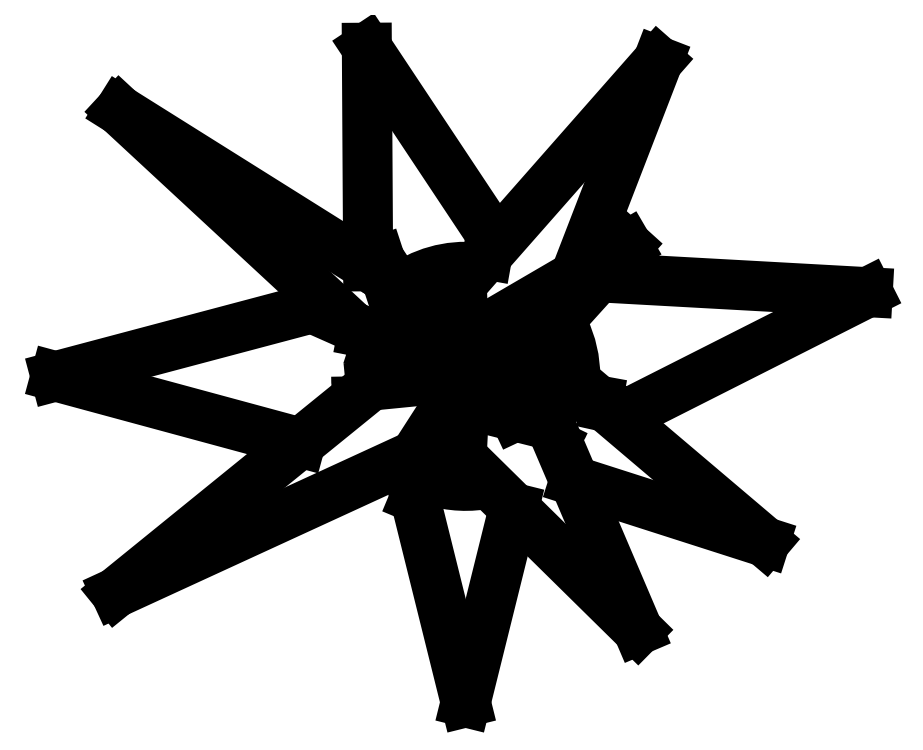
<metadata>
{"format":"dxf","ext":"dxf","renderer":"ezdxf+matplotlib","layout":"modelspace","background":"white","min_lineweight":24,"dpi":150}
</metadata>
<code>
0
SECTION
2
ENTITIES
0
LINE
8
0
10
-0.06032
20
-0.1445
30
0
11
0
21
-0.3874
31
0
0
LINE
8
0
10
0
20
0
30
0
11
-0.06032
21
-0.1445
31
0
0
LINE
8
0
10
0
20
-0.3874
30
0
11
0.05735
21
-0.1564
31
0
0
LINE
8
0
10
-0.1826
20
0.08096
30
0
11
-0.4874
21
0
31
0
0
LINE
8
0
10
-0.1347
20
0.05976
30
0
11
-0.1826
21
0.08096
31
0
0
LINE
8
0
10
-0.4874
20
0
30
0
11
-0.1962
21
-0.07886
31
0
0
LINE
8
0
10
-0.04445
20
0.05239
30
0
11
-0.1016
21
0.1381
31
0
0
LINE
8
0
10
0
20
0
30
0
11
-0.04445
21
0.05239
31
0
0
LINE
8
0
10
-0.06985
20
0.04127
30
0
11
0
21
0
31
0
0
LINE
8
0
10
-0.1016
20
0.1381
30
0
11
-0.06985
21
0.04127
31
0
0
LINE
8
0
10
0.001587
20
-0.03334
30
0
11
0.05874
21
-0.04763
31
0
0
LINE
8
0
10
0
20
0
30
0
11
0.001587
21
-0.03334
31
0
0
LINE
8
0
10
0.03334
20
0.00635
30
0
11
0
21
0
31
0
0
LINE
8
0
10
0.05874
20
-0.04763
30
0
11
0.03334
21
0.00635
31
0
0
LINE
8
0
10
-0.06191
20
0.09684
30
0
11
-0.08283
21
0.11
31
0
0
LINE
8
0
10
0
20
0
30
0
11
-0.06191
21
0.09684
31
0
0
LINE
8
0
10
-0.108
20
0.03492
30
0
11
0
21
0
31
0
0
LINE
8
0
10
-0.4112
20
0.3159
30
0
11
-0.108
21
0.03492
31
0
0
LINE
8
0
10
0.03016
20
0.1683
30
0
11
-0.1175
21
0.3905
31
0
0
LINE
8
0
10
0.02587
20
0.1443
30
0
11
0.03016
21
0.1683
31
0
0
LINE
8
0
10
-0.1175
20
0.3905
30
0
11
-0.1159
21
0.1307
31
0
0
LINE
8
0
10
-0.004763
20
0.1095
30
0
11
0
21
0
31
0
0
LINE
8
0
10
0.2286
20
0.3746
30
0
11
-0.004763
21
0.1095
31
0
0
LINE
8
0
10
0.05874
20
0.007938
30
0
11
0.1921
21
0.1556
31
0
0
LINE
8
0
10
0.03415
20
0.004615
30
0
11
0.05874
21
0.007938
31
0
0
LINE
8
0
10
0.02064
20
0.05556
30
0
11
0
21
0
31
0
0
LINE
8
0
10
0.1921
20
0.1556
30
0
11
0.02064
21
0.05556
31
0
0
LINE
8
0
10
0.1953
20
-0.04286
30
0
11
0.4778
21
0.1
31
0
0
LINE
8
0
10
0.1665
20
-0.0365
30
0
11
0.1953
21
-0.04286
31
0
0
LINE
8
0
10
0.4778
20
0.1
30
0
11
0.1619
21
0.1175
31
0
0
LINE
8
0
10
0.1291
20
-0.1242
30
0
11
0.3556
21
-0.1968
31
0
0
LINE
8
0
10
0.1572
20
-0.02857
30
0
11
0.03972
21
-0.007223
31
0
0
LINE
8
0
10
0.3556
20
-0.1968
30
0
11
0.1572
21
-0.02857
31
0
0
LINE
8
0
10
-0.004763
20
-0.09525
30
0
11
0.2048
21
-0.3016
31
0
0
LINE
8
0
10
0
20
0
30
0
11
-0.004763
21
-0.09525
31
0
0
LINE
8
0
10
0.0889
20
-0.03016
30
0
11
0.04323
21
-0.01467
31
0
0
LINE
8
0
10
0.2048
20
-0.3016
30
0
11
0.0889
21
-0.03016
31
0
0
LINE
8
0
10
-0.1127
20
-0.01111
30
0
11
-0.4159
21
-0.2572
31
0
0
LINE
8
0
10
0
20
0
30
0
11
-0.1127
21
-0.01111
31
0
0
LINE
8
0
10
-0.06032
20
-0.09366
30
0
11
0
21
0
31
0
0
LINE
8
0
10
-0.4159
20
-0.2572
30
0
11
-0.06032
21
-0.09366
31
0
0
LINE
8
0
10
-0.09484
20
0.1175
30
0
11
-0.4112
21
0.3159
31
0
0
LINE
8
0
10
0.1299
20
0.1193
30
0
11
0.2286
21
0.3746
31
0
0
ARC
8
0
10
0
20
0
30
0
40
0.1302
50
180
51
191
0
ARC
8
0
10
0
20
0
30
0
40
0.1302
50
0
51
25.7
0
ARC
8
0
10
0
20
0
30
0
40
0.1302
50
222.6
51
282.3
0
ARC
8
0
10
0
20
0
30
0
40
0.1302
50
325.6
51
335.2
0
ARC
8
0
10
0
20
0
30
0
40
0.1302
50
47.04
51
51.93
0
ARC
8
0
10
0
20
0
30
0
40
0.1302
50
84.34
51
127.2
0
ARC
8
0
10
0
20
0
30
0
40
0.1302
50
158.7
51
169.8
0
ENDSEC
0
EOF

</code>
